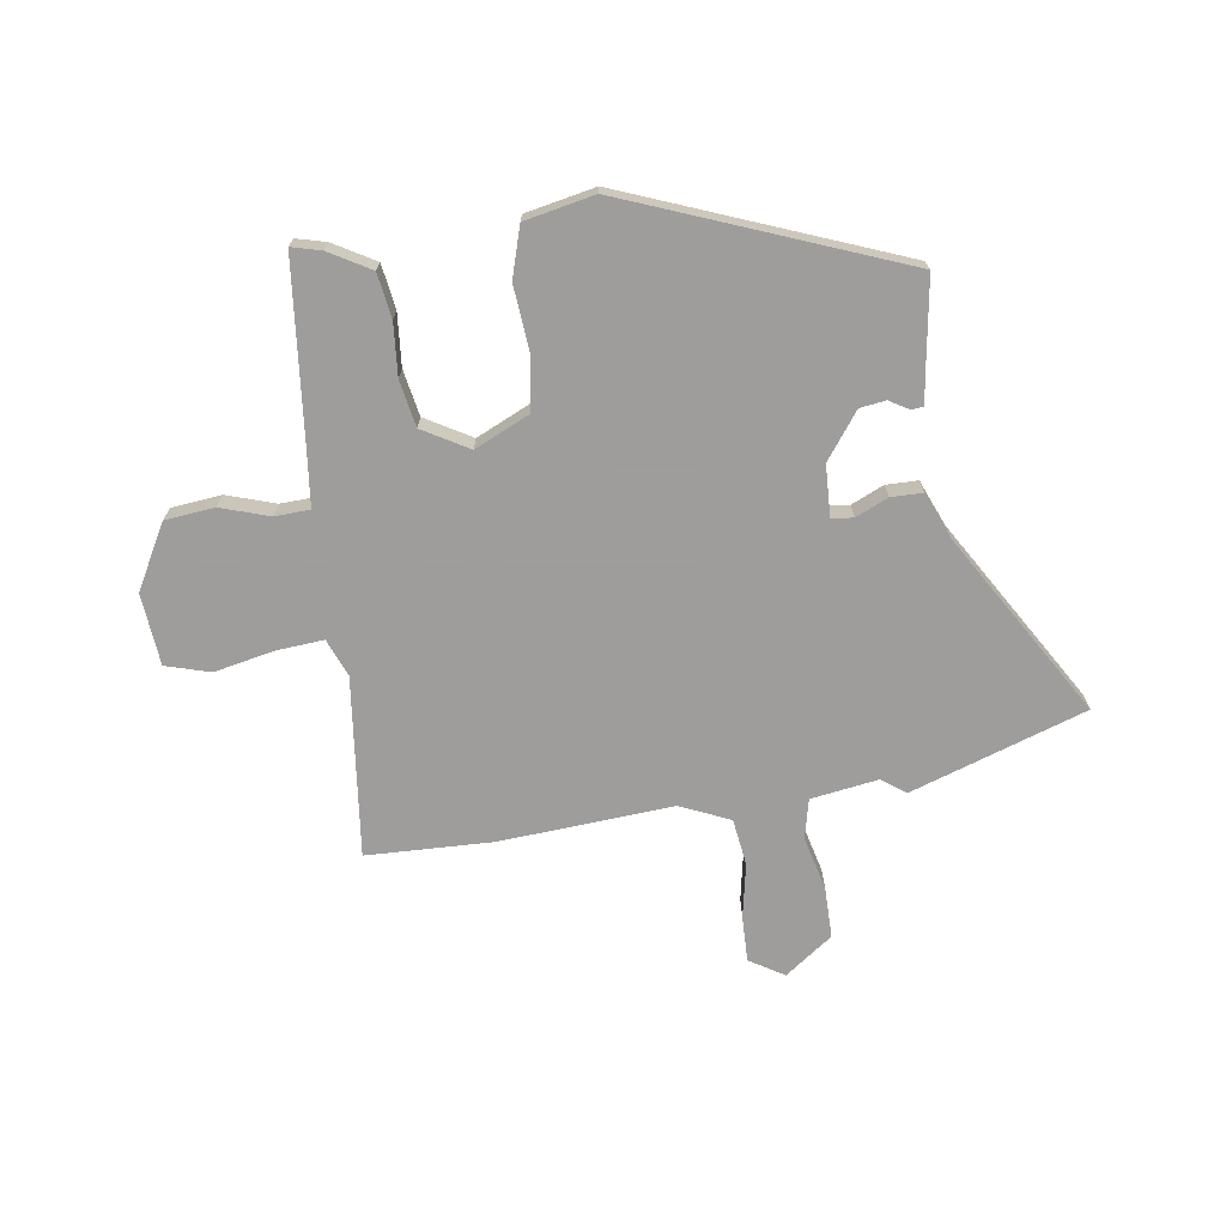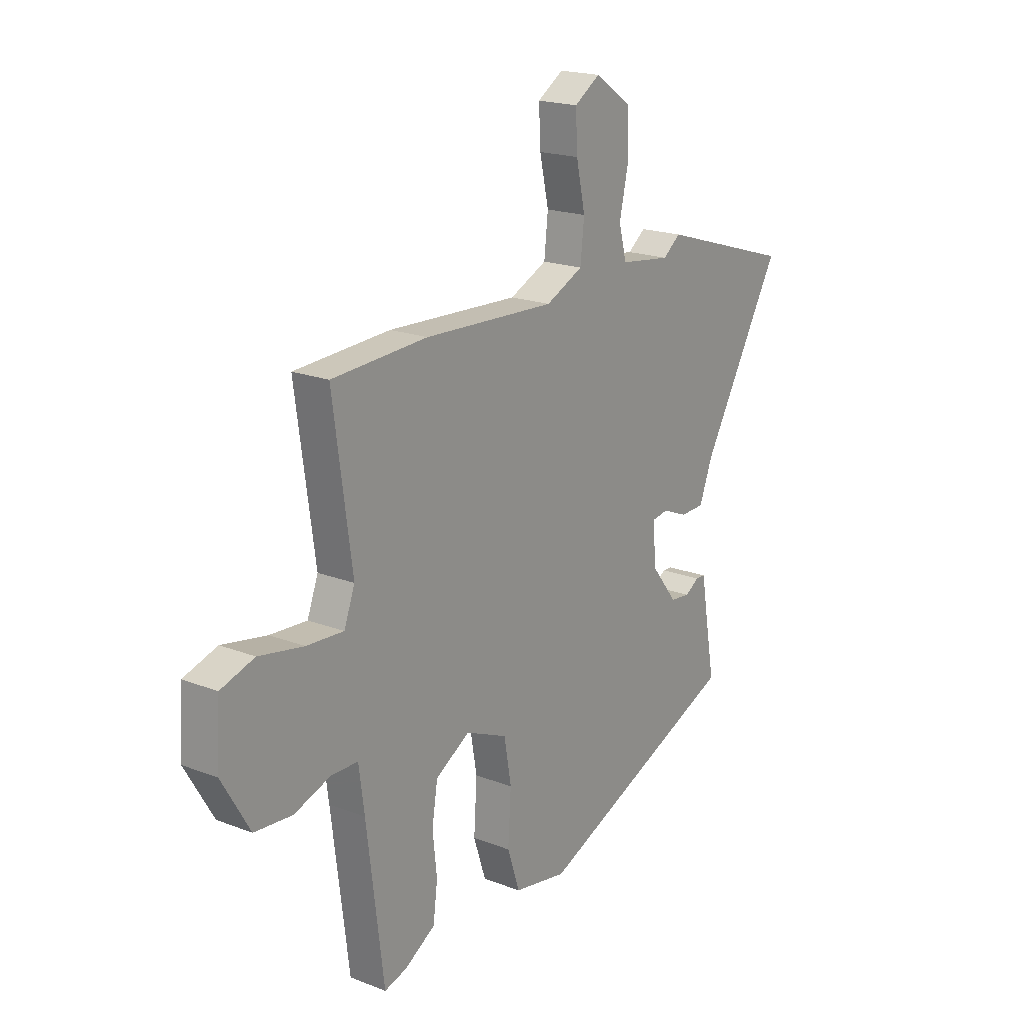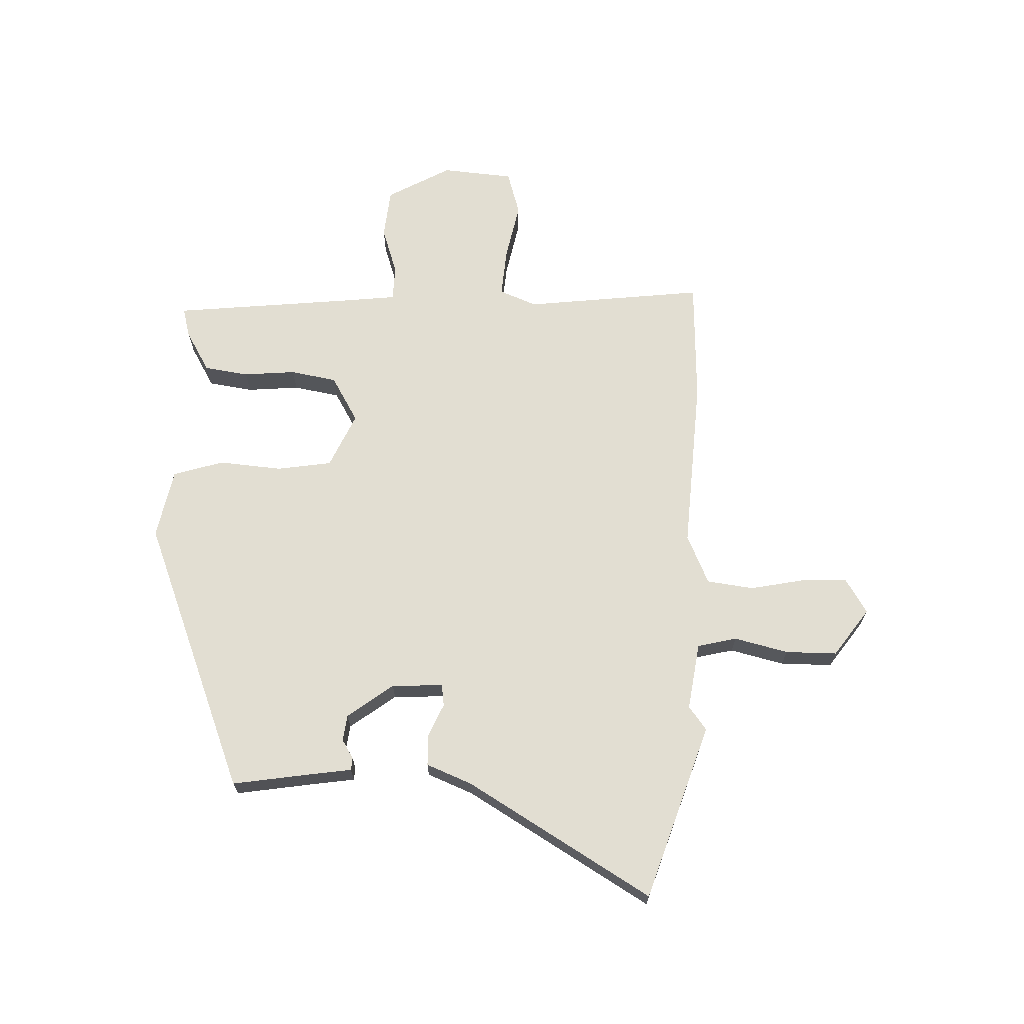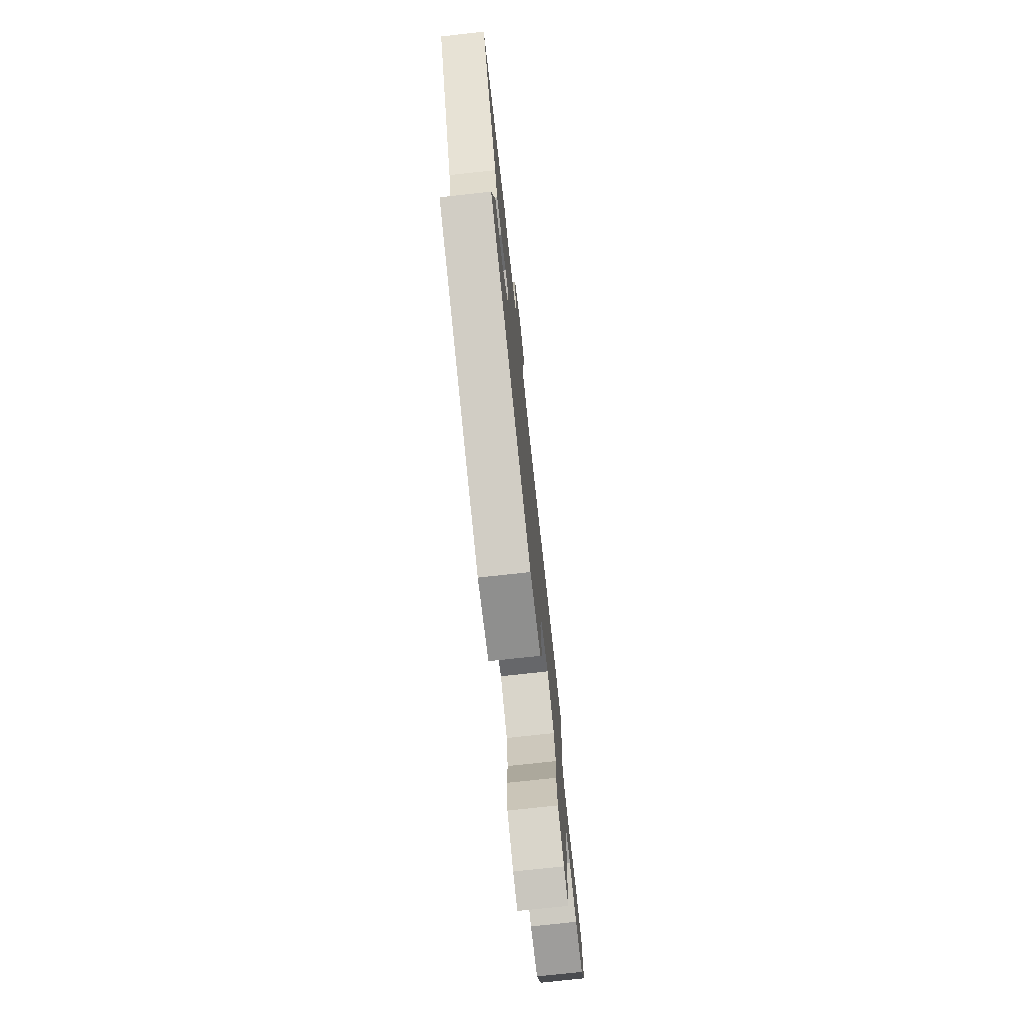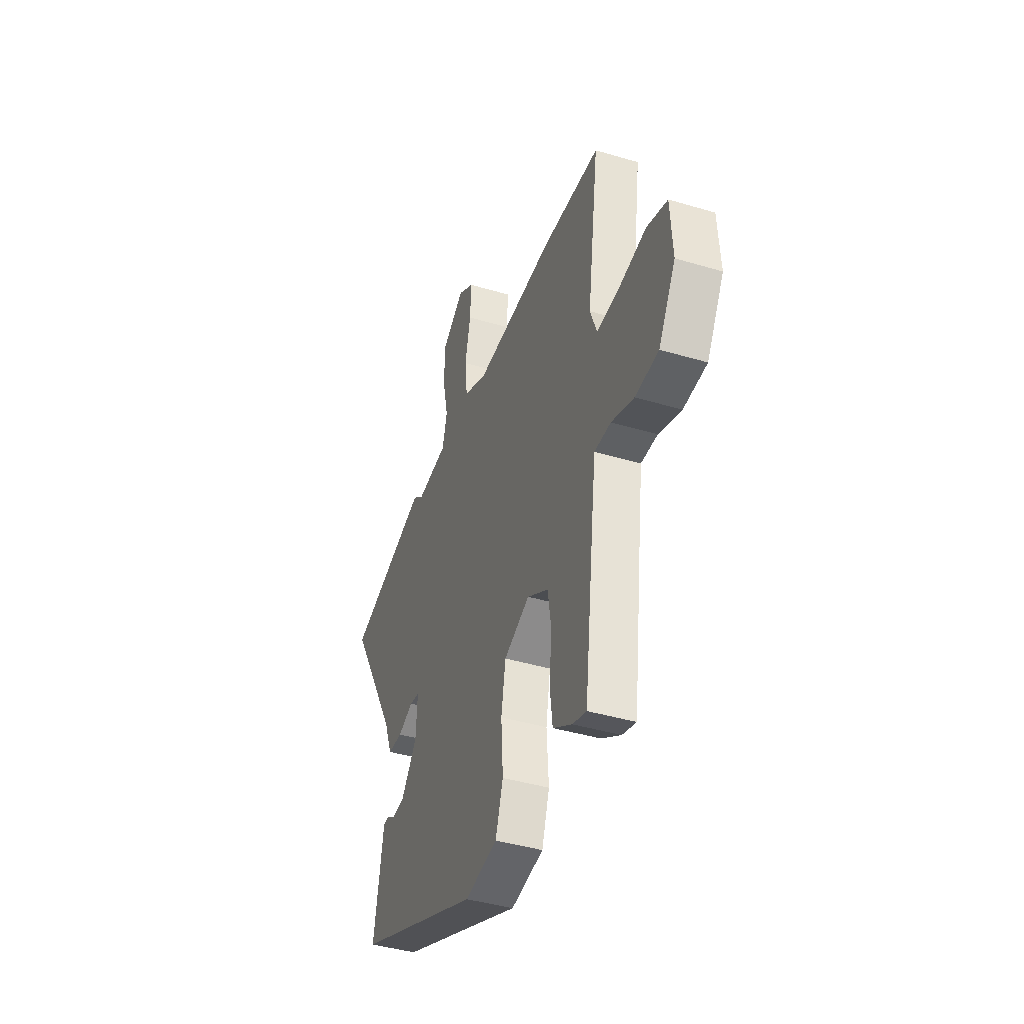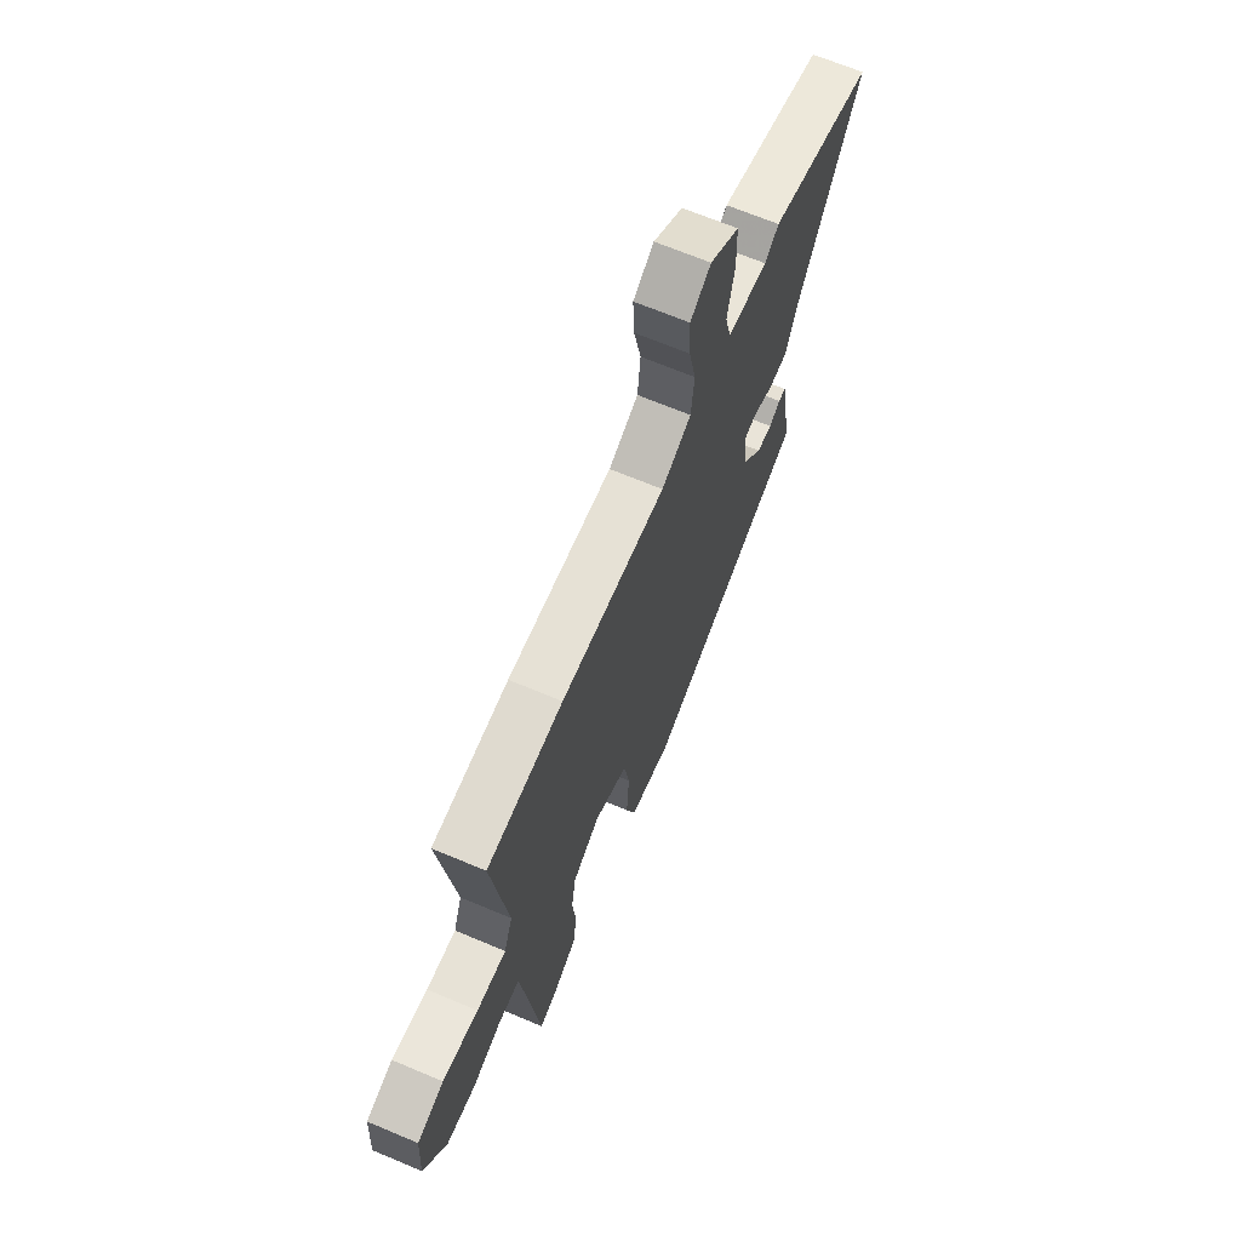
<metadata>
{"format":"obj","ext":"obj","renderer":"f3d","projection":"perspective","resolution":1024,"background":"white","views":[{"elev":-70.7,"azim":-170.2,"up":"+Y"},{"elev":19.2,"azim":126.1,"up":"+Z"},{"elev":67.8,"azim":-86.9,"up":"+Y"},{"elev":-75.1,"azim":-83.7,"up":"+Z"},{"elev":-41.6,"azim":70.2,"up":"+Z"},{"elev":67.1,"azim":112.9,"up":"+Z"}]}
</metadata>
<code>
v 0.438 0.07 -0.515
v 0.386 0.07 -0.5
v 0.314 0.07 -0.456
v 0.304 0.07 -0.377
v 0.314 0.07 -0.285
v 0.301 0.07 -0.203
v 0.221 0.07 -0.154
v 0.123 0.07 -0.196
v 0.106 0.07 -0.292
v 0.113 0.07 -0.404
v 0.084 0.07 -0.492
v -0.04 0.07 -0.514
v -0.518 0.07 -0.314
v -0.493 0.07 -0.174
v -0.481 0.07 -0.103
v -0.459 0.07 -0.102
v -0.426 0.07 -0.123
v -0.38 0.07 -0.118
v -0.318 0.07 -0.039
v -0.312 0.07 0.051
v -0.35 0.07 0.057
v -0.408 0.07 0.033
v -0.464 0.07 0.035
v -0.495 0.07 0.116
v -0.682 0.07 0.444
v -0.37 0.07 0.54
v -0.329 0.07 0.508
v -0.21 0.07 0.523
v -0.192 0.07 0.592
v -0.213 0.07 0.687
v -0.211 0.07 0.778
v -0.125 0.07 0.837
v -0.065 0.07 0.798
v -0.069 0.07 0.717
v -0.09 0.07 0.622
v -0.081 0.07 0.539
v 0.006 0.07 0.498
v 0.312 0.07 0.511
v 0.534 0.07 0.498
v 0.49 0.07 0.182
v 0.515 0.07 0.115
v 0.601 0.07 0.12
v 0.705 0.07 0.139
v 0.783 0.07 0.114
v 0.791 0.07 -0.013
v 0.726 0.07 -0.124
v 0.638 0.07 -0.131
v 0.553 0.07 -0.101
v 0.491 0.07 -0.102
v 0.478 0.07 -0.198
v 0.438 0 -0.515
v 0.386 0 -0.5
v 0.314 0 -0.456
v 0.304 0 -0.377
v 0.314 0 -0.285
v 0.301 0 -0.203
v 0.221 0 -0.154
v 0.123 0 -0.196
v 0.106 0 -0.292
v 0.113 0 -0.404
v 0.084 0 -0.492
v -0.04 0 -0.514
v -0.518 0 -0.314
v -0.493 0 -0.174
v -0.481 0 -0.103
v -0.459 0 -0.102
v -0.426 0 -0.123
v -0.38 0 -0.118
v -0.318 0 -0.039
v -0.312 0 0.051
v -0.35 0 0.057
v -0.408 0 0.033
v -0.464 0 0.035
v -0.495 0 0.116
v -0.682 0 0.444
v -0.37 0 0.54
v -0.329 0 0.508
v -0.21 0 0.523
v -0.192 0 0.592
v -0.213 0 0.687
v -0.211 0 0.778
v -0.125 0 0.837
v -0.065 0 0.798
v -0.069 0 0.717
v -0.09 0 0.622
v -0.081 0 0.539
v 0.006 0 0.498
v 0.312 0 0.511
v 0.534 0 0.498
v 0.49 0 0.182
v 0.515 0 0.115
v 0.601 0 0.12
v 0.705 0 0.139
v 0.783 0 0.114
v 0.791 0 -0.013
v 0.726 0 -0.124
v 0.638 0 -0.131
v 0.553 0 -0.101
v 0.491 0 -0.102
v 0.478 0 -0.198
f 46 47 48
f 45 46 48
f 44 45 48
f 43 44 48
f 42 43 48
f 41 42 48 49
f 40 41 49 50
f 37 38 39 40
f 36 37 40 50
f 33 34 35
f 32 33 35
f 31 32 35
f 30 31 35
f 29 30 35
f 28 29 35 36
f 27 28 36 50
f 26 27 50
f 25 26 50
f 24 25 50
f 21 22 23 24
f 20 21 24
f 14 15 16 17
f 14 17 18
f 13 14 18
f 12 13 18
f 11 12 18
f 10 11 18
f 9 10 18
f 8 9 18 19
f 3 4 5
f 2 3 5
f 1 2 5
f 50 1 5
f 50 5 6
f 20 24 50
f 7 8 19 20
f 7 20 50
f 6 7 50
f 98 97 96
f 98 96 95
f 98 95 94
f 98 94 93
f 98 93 92
f 99 98 92 91
f 100 99 91 90
f 90 89 88 87
f 100 90 87 86
f 85 84 83
f 85 83 82
f 85 82 81
f 85 81 80
f 85 80 79
f 86 85 79 78
f 100 86 78 77
f 100 77 76
f 100 76 75
f 100 75 74
f 74 73 72 71
f 74 71 70
f 67 66 65 64
f 68 67 64
f 68 64 63
f 68 63 62
f 68 62 61
f 68 61 60
f 68 60 59
f 69 68 59 58
f 55 54 53
f 55 53 52
f 55 52 51
f 55 51 100
f 56 55 100
f 100 74 70
f 70 69 58 57
f 100 70 57
f 100 57 56
f 1 51 52 2
f 2 52 53 3
f 3 53 54 4
f 4 54 55 5
f 5 55 56 6
f 6 56 57 7
f 7 57 58 8
f 8 58 59 9
f 9 59 60 10
f 10 60 61 11
f 11 61 62 12
f 12 62 63 13
f 13 63 64 14
f 14 64 65 15
f 15 65 66 16
f 16 66 67 17
f 17 67 68 18
f 18 68 69 19
f 19 69 70 20
f 20 70 71 21
f 21 71 72 22
f 22 72 73 23
f 23 73 74 24
f 24 74 75 25
f 25 75 76 26
f 26 76 77 27
f 27 77 78 28
f 28 78 79 29
f 29 79 80 30
f 30 80 81 31
f 31 81 82 32
f 32 82 83 33
f 33 83 84 34
f 34 84 85 35
f 35 85 86 36
f 36 86 87 37
f 37 87 88 38
f 38 88 89 39
f 39 89 90 40
f 40 90 91 41
f 41 91 92 42
f 42 92 93 43
f 43 93 94 44
f 44 94 95 45
f 45 95 96 46
f 46 96 97 47
f 47 97 98 48
f 48 98 99 49
f 49 99 100 50
f 50 100 51 1

</code>
